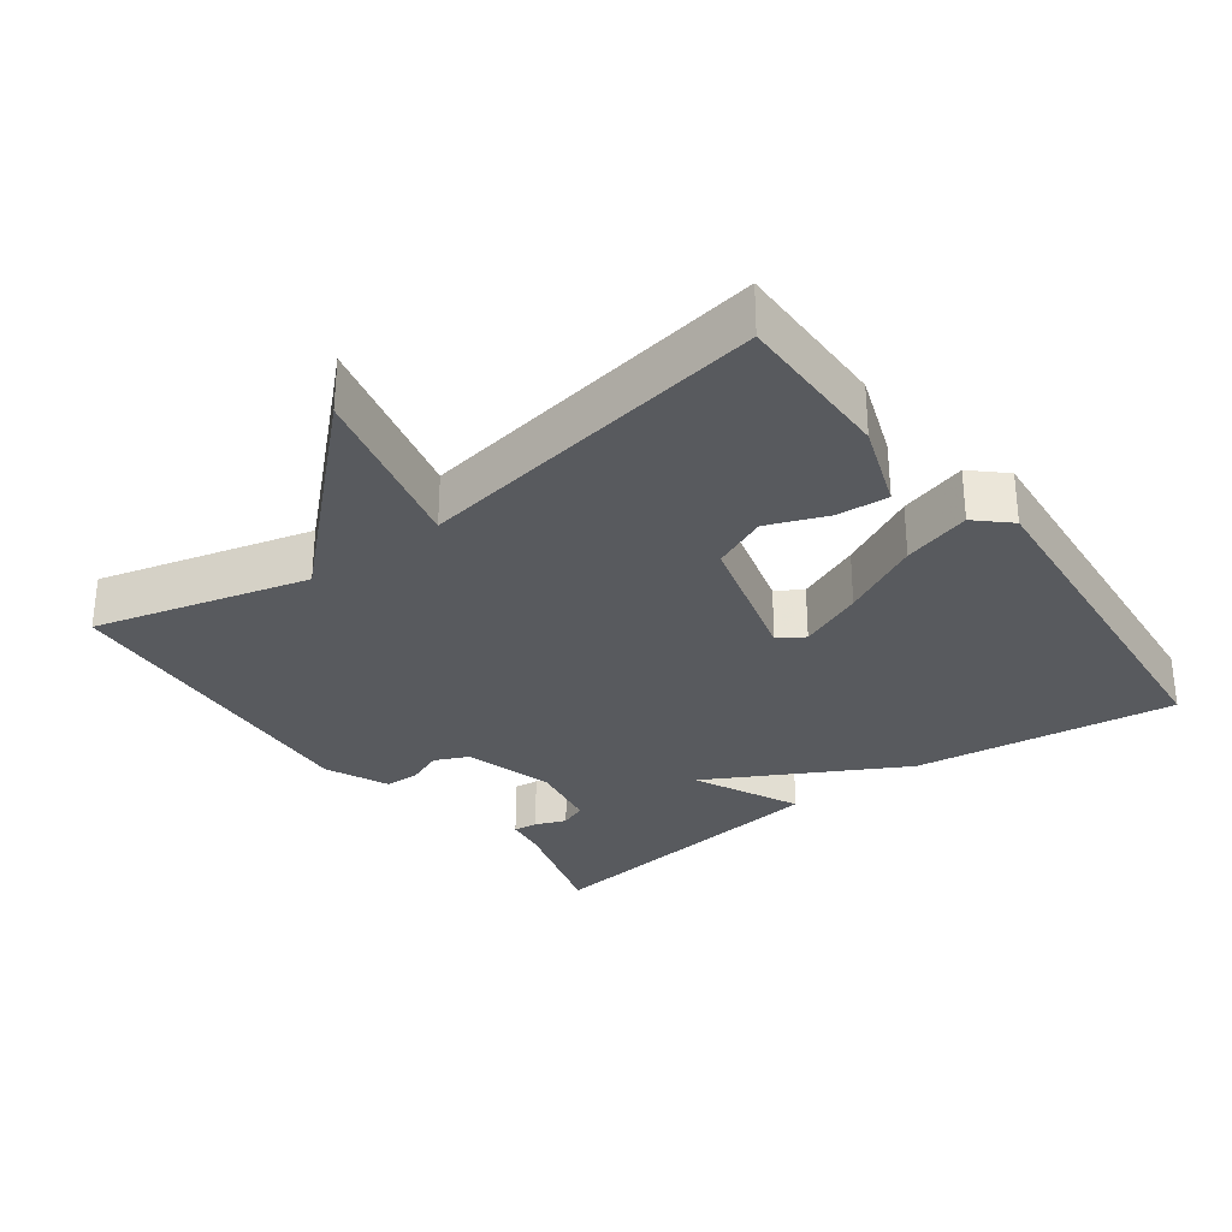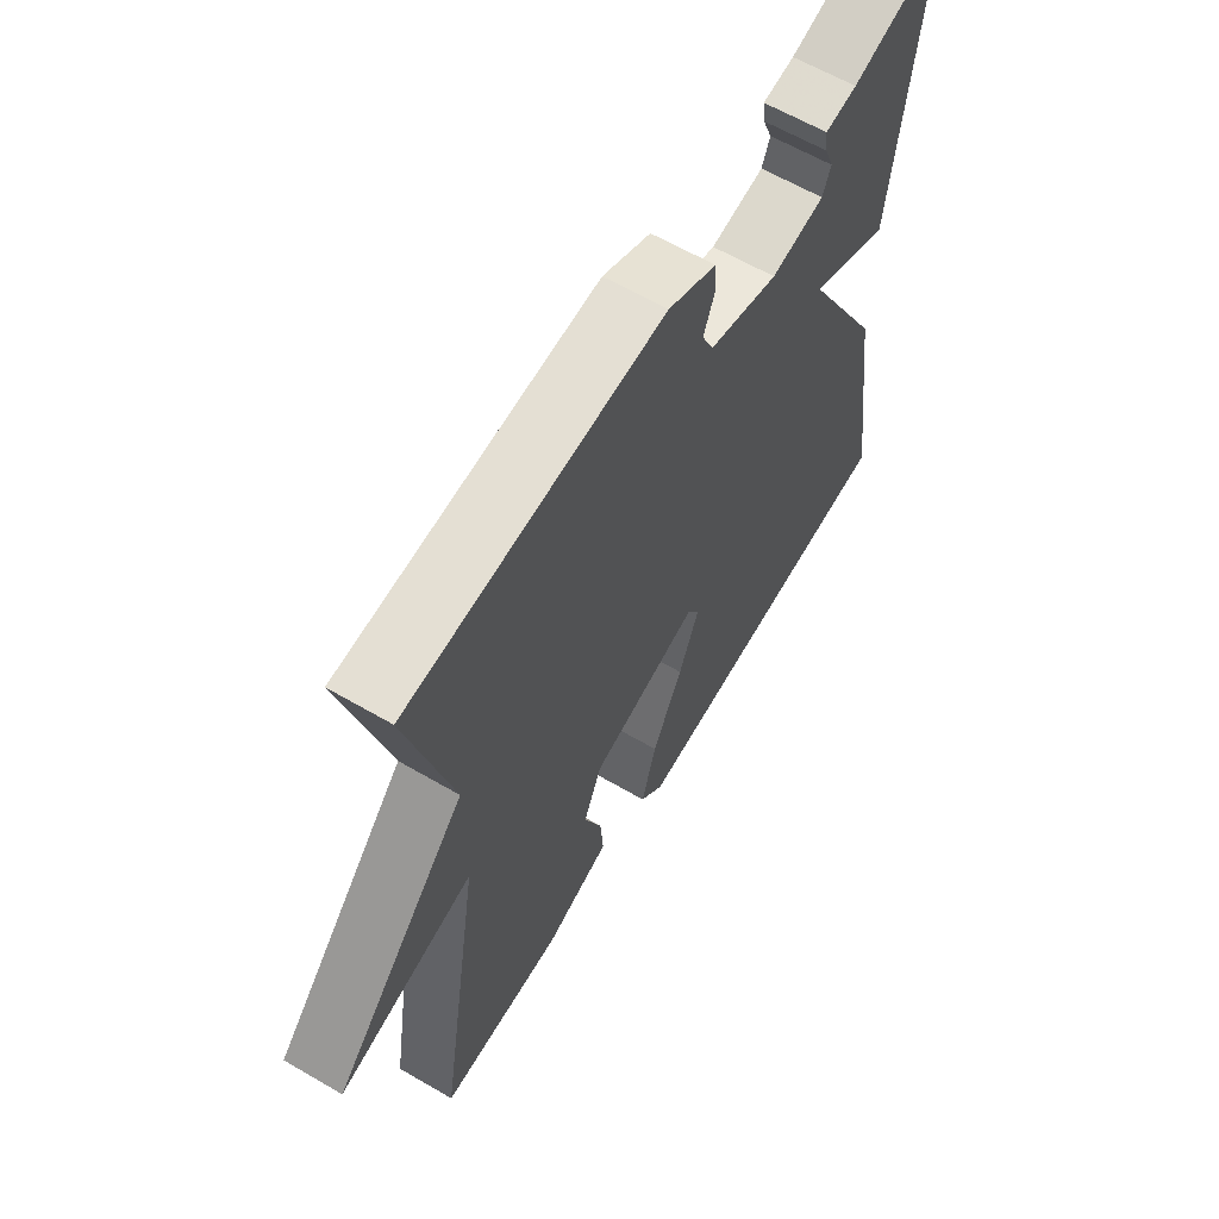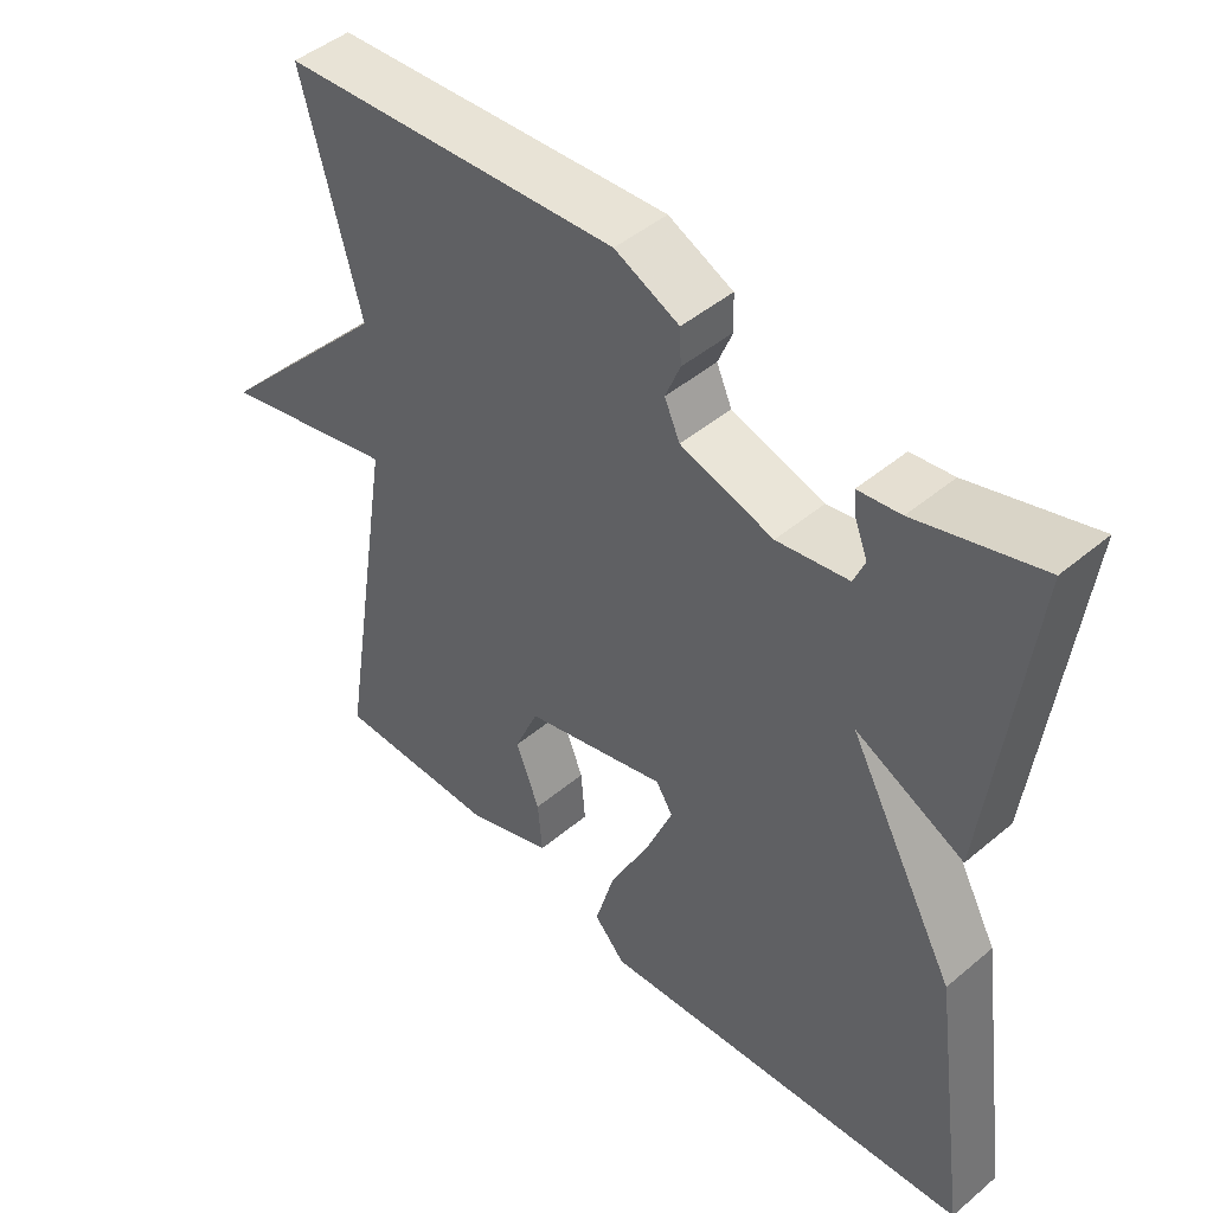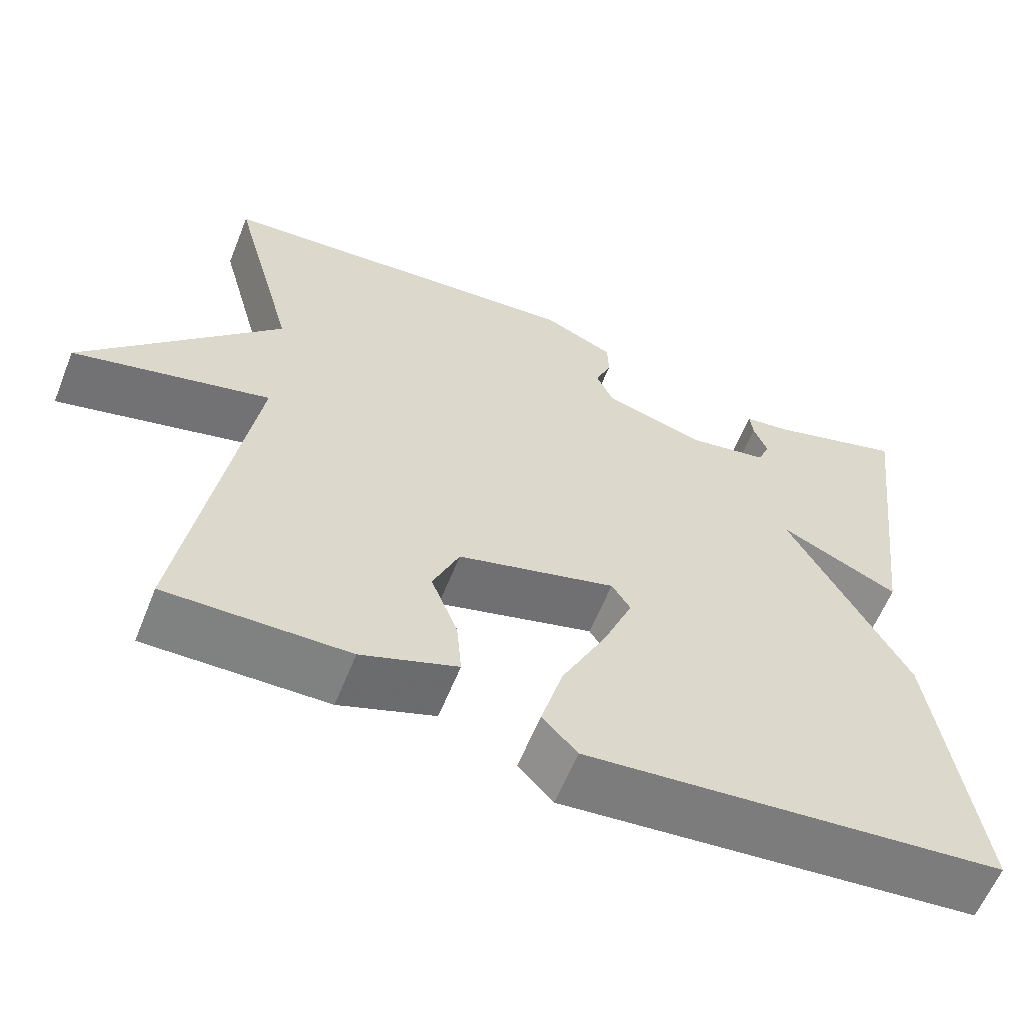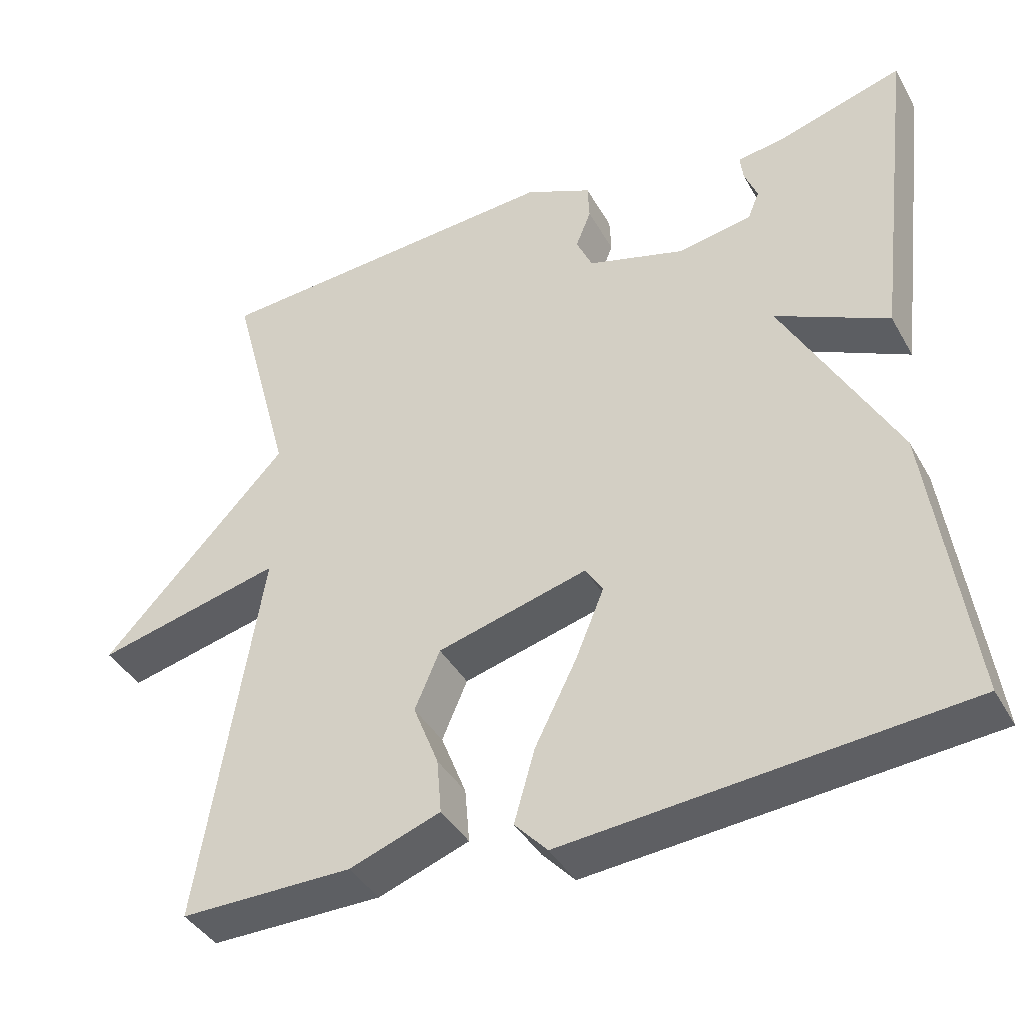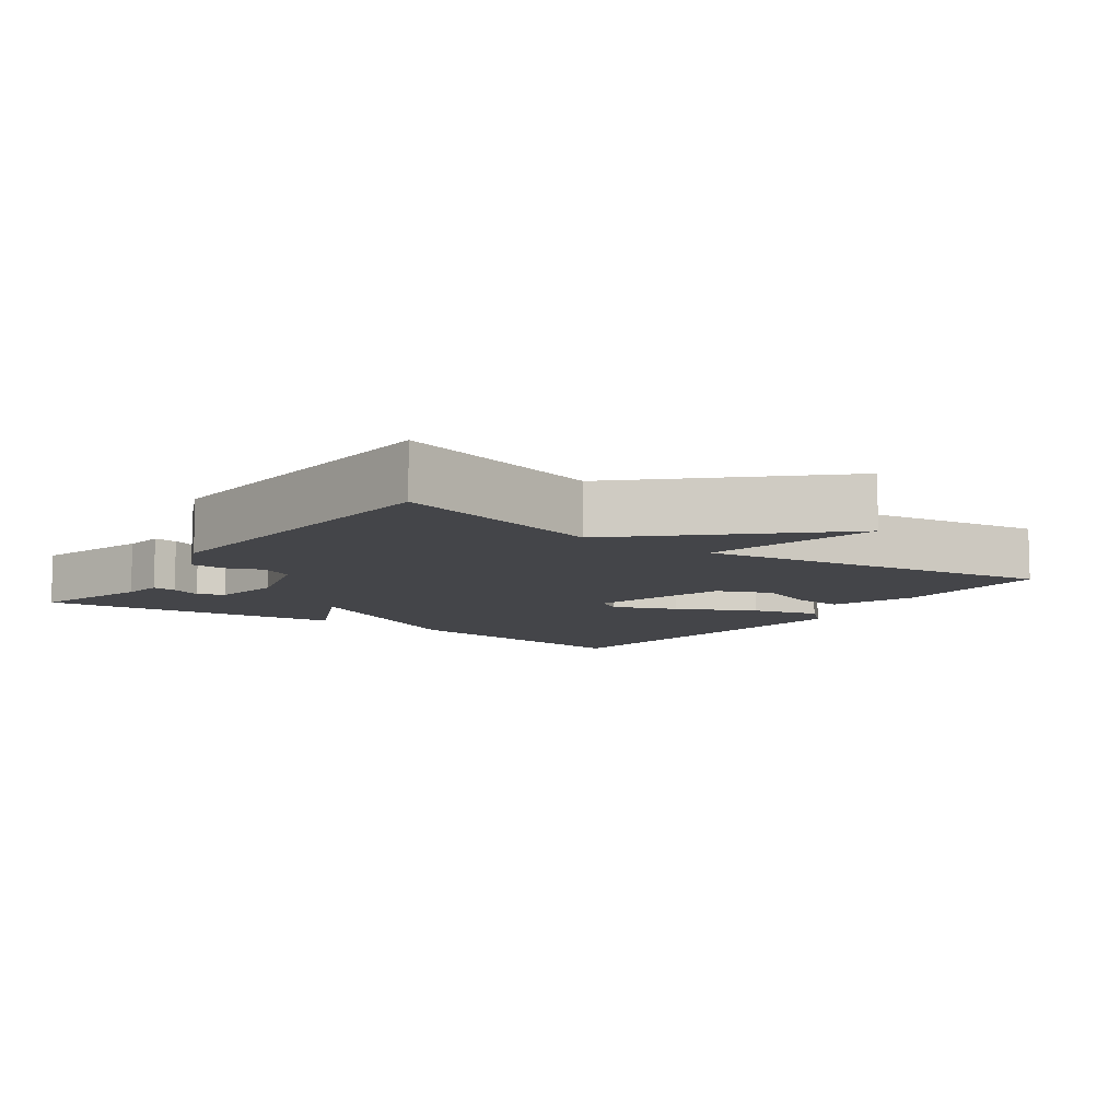
<metadata>
{"format":"obj","ext":"obj","renderer":"f3d","projection":"perspective","resolution":1024,"background":"white","views":[{"elev":-30.6,"azim":126.7,"up":"+Y"},{"elev":62.2,"azim":120.6,"up":"+Z"},{"elev":46.5,"azim":-133.7,"up":"+Z"},{"elev":-60.4,"azim":158.2,"up":"+Z"},{"elev":-40.2,"azim":-153.0,"up":"+Z"},{"elev":-9.0,"azim":54.4,"up":"+Y"}]}
</metadata>
<code>
v 0.5 0.07 0.5
v 0.42 0.07 0.201
v 0.664 0.07 -0.058
v 0.42 0.07 0.001
v 0.5 0.07 -0.5
v 0.275 0.07 -0.498
v 0.156 0.07 -0.455
v 0.162 0.07 -0.383
v 0.195 0.07 -0.299
v 0.162 0.07 -0.222
v -0.034 0.07 -0.169
v -0.057 0.07 -0.205
v -0.02 0.07 -0.295
v 0.035 0.07 -0.405
v 0.062 0.07 -0.5
v 0.019 0.07 -0.546
v -0.5 0.07 -0.5
v -0.448 0.07 -0.132
v -0.3 0.07 0.139
v -0.448 0.07 0.068
v -0.5 0.07 0.5
v -0.332 0.07 0.45
v -0.274 0.07 0.442
v -0.278 0.07 0.408
v -0.295 0.07 0.365
v -0.28 0.07 0.328
v -0.182 0.07 0.311
v -0.055 0.07 0.348
v -0.034 0.07 0.395
v -0.054 0.07 0.445
v -0.052 0.07 0.493
v 0.036 0.07 0.533
v 0.5 0 0.5
v 0.42 0 0.201
v 0.664 0 -0.058
v 0.42 0 0.001
v 0.5 0 -0.5
v 0.275 0 -0.498
v 0.156 0 -0.455
v 0.162 0 -0.383
v 0.195 0 -0.299
v 0.162 0 -0.222
v -0.034 0 -0.169
v -0.057 0 -0.205
v -0.02 0 -0.295
v 0.035 0 -0.405
v 0.062 0 -0.5
v 0.019 0 -0.546
v -0.5 0 -0.5
v -0.448 0 -0.132
v -0.3 0 0.139
v -0.448 0 0.068
v -0.5 0 0.5
v -0.332 0 0.45
v -0.274 0 0.442
v -0.278 0 0.408
v -0.295 0 0.365
v -0.28 0 0.328
v -0.182 0 0.311
v -0.055 0 0.348
v -0.034 0 0.395
v -0.054 0 0.445
v -0.052 0 0.493
v 0.036 0 0.533
f 32 1 2
f 31 32 2
f 30 31 2
f 29 30 2
f 2 3 4
f 29 2 4
f 28 29 4
f 27 28 4 5
f 26 27 5
f 22 23 24 25
f 22 25 26
f 21 22 26
f 20 21 26
f 19 20 26
f 17 18 19
f 16 17 19
f 15 16 19
f 14 15 19
f 13 14 19
f 12 13 19 26
f 11 12 26
f 10 11 26
f 7 8 9
f 6 7 9
f 5 6 9
f 5 9 10
f 5 10 26
f 34 33 64
f 34 64 63
f 34 63 62
f 34 62 61
f 36 35 34
f 36 34 61
f 36 61 60
f 37 36 60 59
f 37 59 58
f 57 56 55 54
f 58 57 54
f 58 54 53
f 58 53 52
f 58 52 51
f 51 50 49
f 51 49 48
f 51 48 47
f 51 47 46
f 51 46 45
f 58 51 45 44
f 58 44 43
f 58 43 42
f 41 40 39
f 41 39 38
f 41 38 37
f 42 41 37
f 58 42 37
f 1 33 34 2
f 2 34 35 3
f 3 35 36 4
f 4 36 37 5
f 5 37 38 6
f 6 38 39 7
f 7 39 40 8
f 8 40 41 9
f 9 41 42 10
f 10 42 43 11
f 11 43 44 12
f 12 44 45 13
f 13 45 46 14
f 14 46 47 15
f 15 47 48 16
f 16 48 49 17
f 17 49 50 18
f 18 50 51 19
f 19 51 52 20
f 20 52 53 21
f 21 53 54 22
f 22 54 55 23
f 23 55 56 24
f 24 56 57 25
f 25 57 58 26
f 26 58 59 27
f 27 59 60 28
f 28 60 61 29
f 29 61 62 30
f 30 62 63 31
f 31 63 64 32
f 32 64 33 1

</code>
